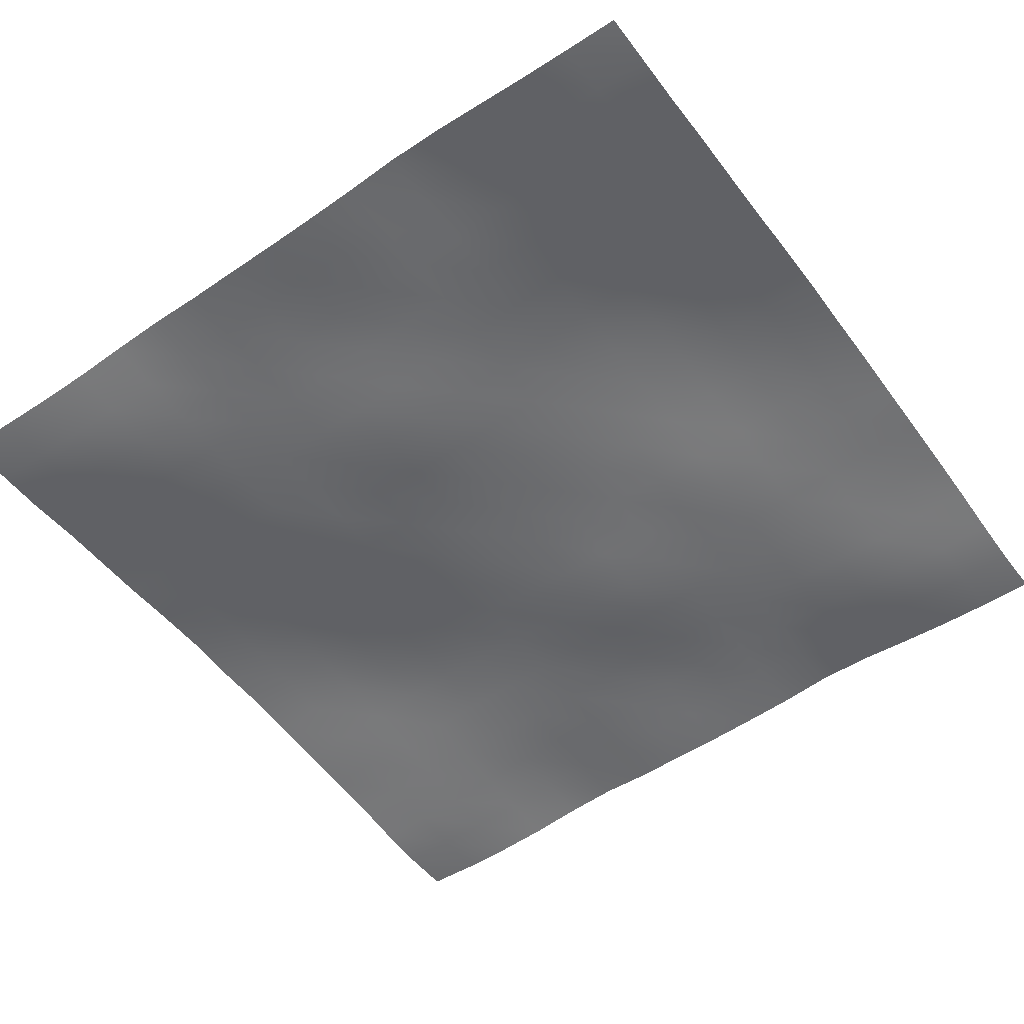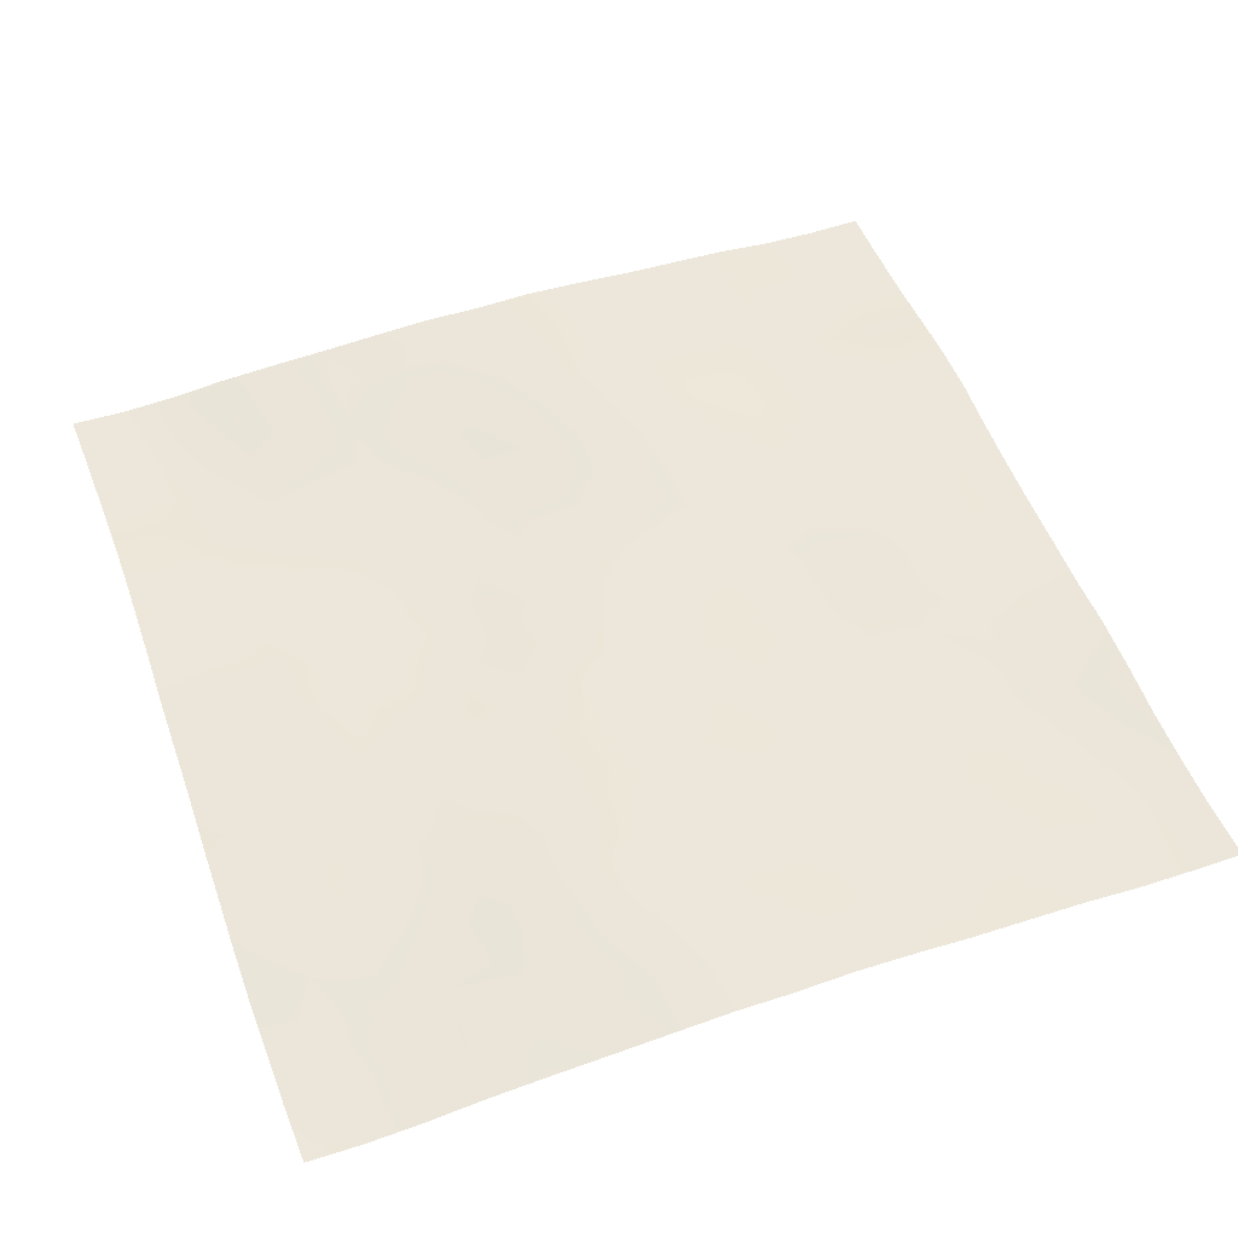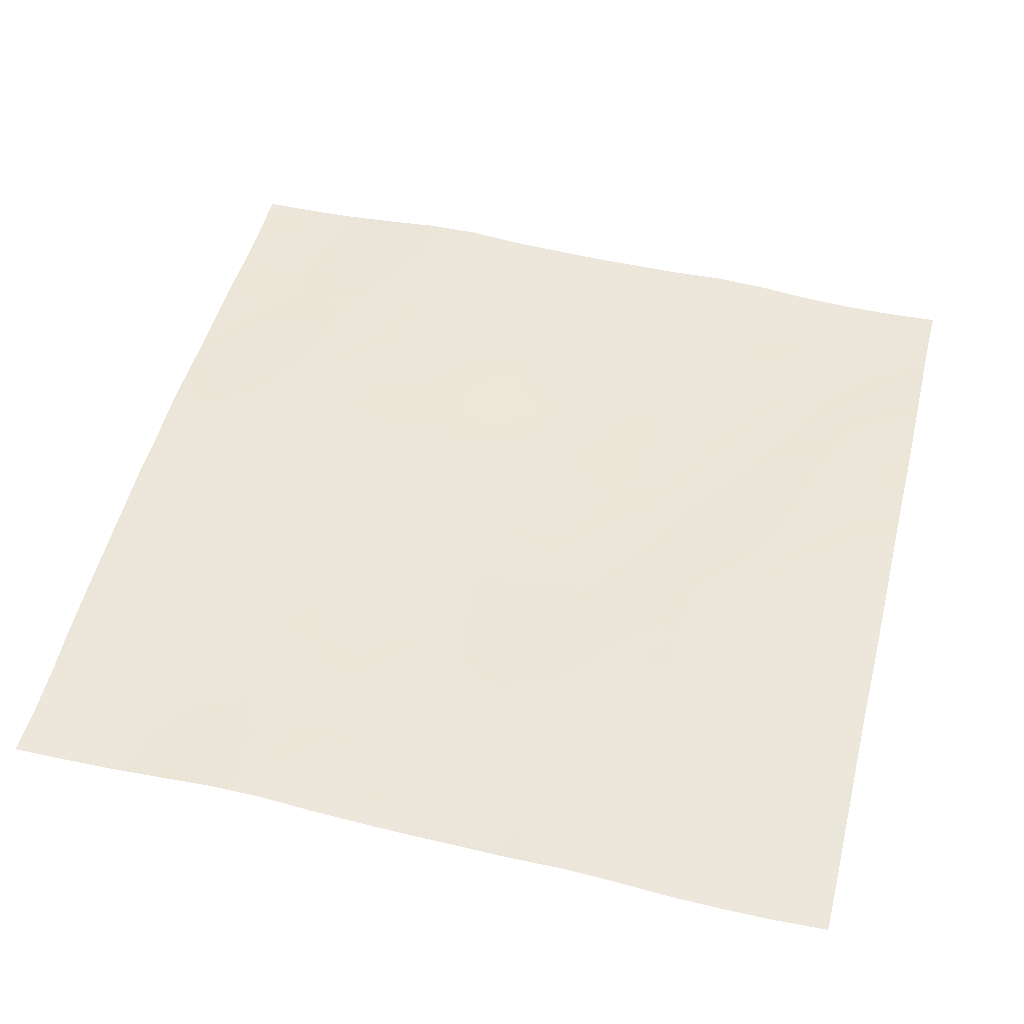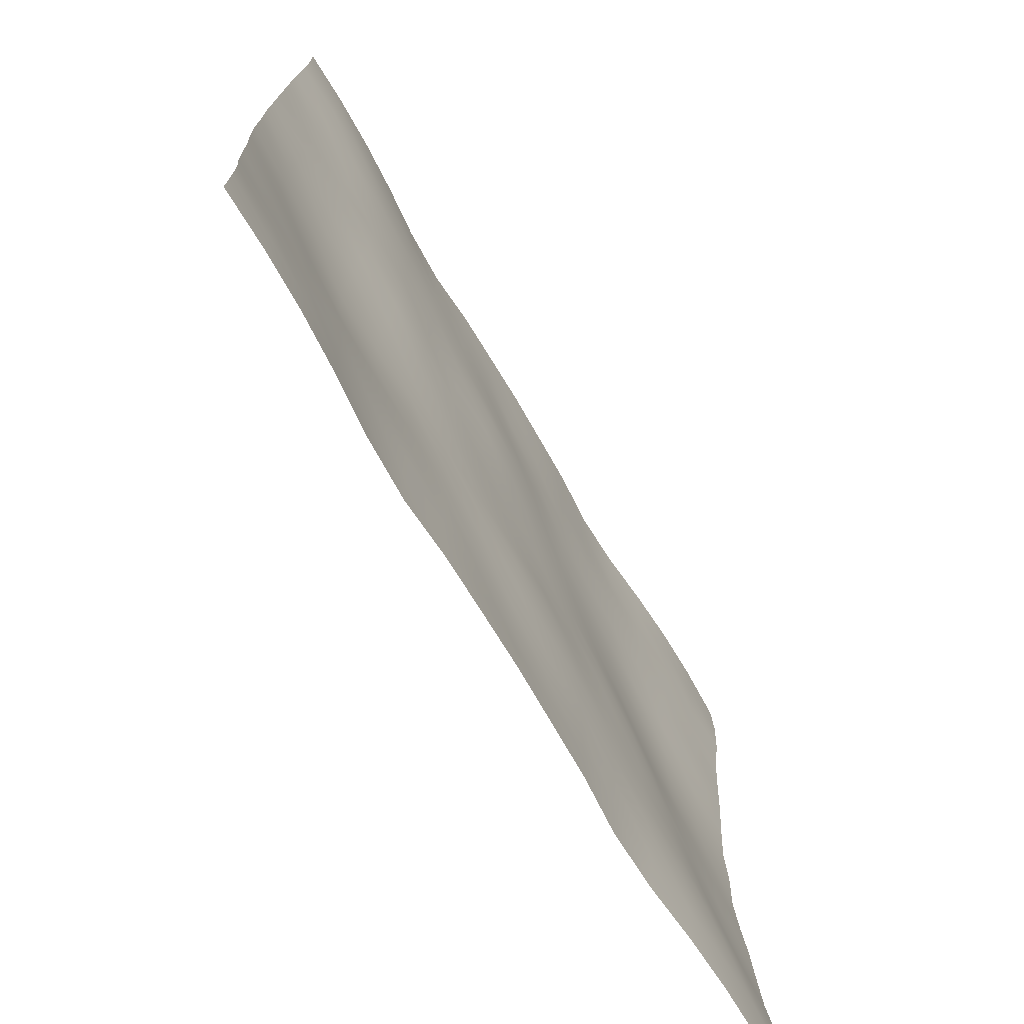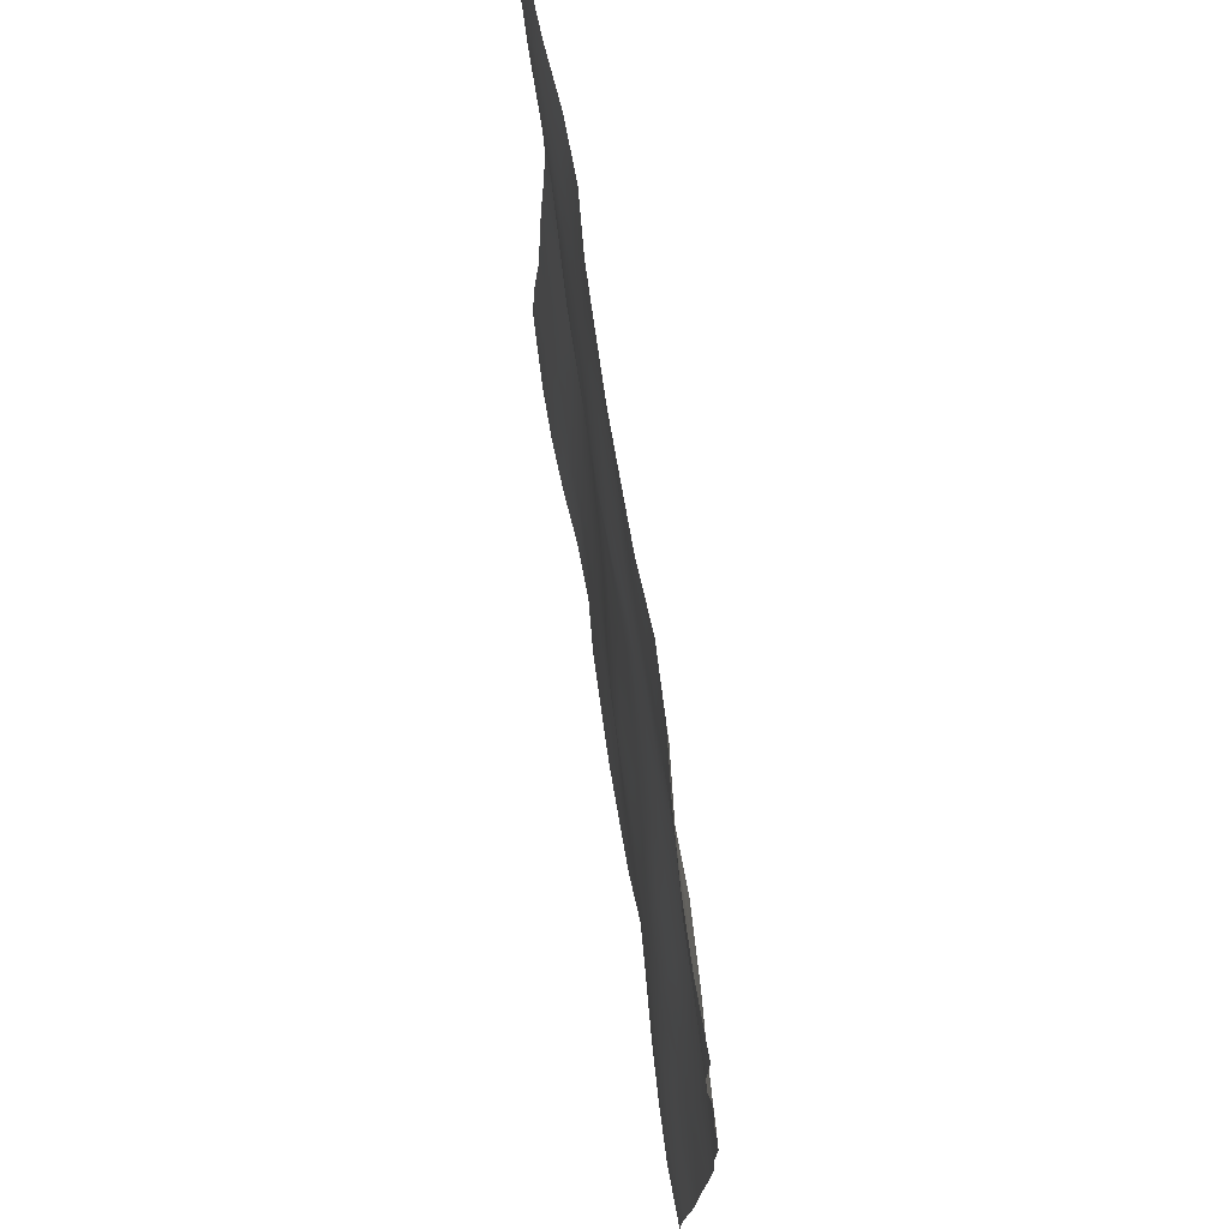
<metadata>
{"format":"obj","ext":"obj","renderer":"f3d","projection":"perspective","resolution":1024,"background":"white","views":[{"elev":-53.1,"azim":35.7,"up":"+Y"},{"elev":52.3,"azim":69.9,"up":"+Y"},{"elev":51.3,"azim":-165.9,"up":"+Y"},{"elev":-73.5,"azim":-59.5,"up":"+Z"},{"elev":71.7,"azim":81.1,"up":"+Z"}]}
</metadata>
<code>
o Plan.003_Plan.001
v 3.007e+04 -1435 -2.885e+04
v 2.627e+04 -1537 -2.874e+04
v 2.256e+04 -1478 -2.868e+04
v 1.882e+04 -1257 -2.862e+04
v 1.504e+04 -900.9 -2.862e+04
v 1.11e+04 -776.2 -2.867e+04
v 7322 -1043 -2.873e+04
v 3617 -1111 -2.88e+04
v -97.46 -1165 -2.885e+04
v -3812 -1111 -2.889e+04
v -7517 -1043 -2.897e+04
v -1.13e+04 -776.2 -2.903e+04
v -1.523e+04 -900.9 -2.908e+04
v -1.902e+04 -1257 -2.908e+04
v -2.276e+04 -1478 -2.902e+04
v -2.646e+04 -1537 -2.896e+04
v -3.027e+04 -1435 -2.885e+04
v 3.004e+04 -1526 -2.518e+04
v 2.627e+04 -1714 -2.512e+04
v 2.256e+04 -1627 -2.504e+04
v 1.881e+04 -1461 -2.497e+04
v 1.503e+04 -1148 -2.491e+04
v 1.113e+04 -971.4 -2.493e+04
v 7356 -1086 -2.5e+04
v 3643 -1001 -2.509e+04
v -112.2 -1027 -2.517e+04
v -3813 -1000 -2.52e+04
v -7532 -875.9 -2.522e+04
v -1.131e+04 -690.8 -2.522e+04
v -1.521e+04 -693.9 -2.528e+04
v -1.903e+04 -1050 -2.531e+04
v -2.275e+04 -1349 -2.531e+04
v -2.648e+04 -1446 -2.527e+04
v -3.029e+04 -1526 -2.518e+04
v 3.006e+04 -1388 -2.162e+04
v 2.627e+04 -1537 -2.157e+04
v 2.255e+04 -1624 -2.145e+04
v 1.88e+04 -1476 -2.134e+04
v 1.501e+04 -1309 -2.126e+04
v 1.118e+04 -1079 -2.123e+04
v 7366 -1104 -2.126e+04
v 3686 -936.3 -2.129e+04
v -119.8 -737.2 -2.137e+04
v -3862 -844.5 -2.14e+04
v -7570 -779.7 -2.142e+04
v -1.135e+04 -723.7 -2.145e+04
v -1.518e+04 -714.6 -2.148e+04
v -1.901e+04 -932.3 -2.158e+04
v -2.274e+04 -1180 -2.163e+04
v -2.648e+04 -1267 -2.164e+04
v -3.027e+04 -1388 -2.162e+04
v 3.007e+04 -1007 -1.79e+04
v 2.628e+04 -1161 -1.789e+04
v 2.251e+04 -1364 -1.784e+04
v 1.878e+04 -1381 -1.772e+04
v 1.5e+04 -1253 -1.762e+04
v 1.118e+04 -1149 -1.753e+04
v 7392 -1074 -1.751e+04
v 3652 -973.7 -1.749e+04
v -103.5 -791.9 -1.748e+04
v -3873 -768.7 -1.759e+04
v -7583 -727.9 -1.766e+04
v -1.137e+04 -618.3 -1.771e+04
v -1.517e+04 -662.4 -1.777e+04
v -1.897e+04 -725.9 -1.784e+04
v -2.273e+04 -877 -1.79e+04
v -2.648e+04 -916.4 -1.791e+04
v -3.026e+04 -1007 -1.79e+04
v 3.009e+04 -820.7 -1.409e+04
v 2.632e+04 -840.2 -1.413e+04
v 2.25e+04 -980.6 -1.41e+04
v 1.875e+04 -1166 -1.401e+04
v 1.499e+04 -1150 -1.391e+04
v 1.118e+04 -1160 -1.385e+04
v 7399 -1141 -1.378e+04
v 3621 -1096 -1.372e+04
v -88.59 -1033 -1.371e+04
v -3810 -766 -1.378e+04
v -7593 -557 -1.387e+04
v -1.137e+04 -475.3 -1.392e+04
v -1.515e+04 -425.5 -1.401e+04
v -1.895e+04 -467.4 -1.41e+04
v -2.275e+04 -533.1 -1.413e+04
v -2.652e+04 -702.5 -1.41e+04
v -3.024e+04 -820.7 -1.409e+04
v 3.01e+04 -666.5 -1.03e+04
v 2.633e+04 -619 -1.03e+04
v 2.25e+04 -773.2 -1.031e+04
v 1.873e+04 -1027 -1.028e+04
v 1.5e+04 -1096 -1.018e+04
v 1.122e+04 -1026 -1.015e+04
v 7376 -1100 -1.011e+04
v 3636 -1221 -1.005e+04
v -65.42 -1088 -1.003e+04
v -3783 -777.8 -1.002e+04
v -7594 -422.9 -1.002e+04
v -1.138e+04 -347.3 -1.008e+04
v -1.512e+04 -141.5 -1.015e+04
v -1.896e+04 -25.91 -1.024e+04
v -2.28e+04 -200.3 -1.029e+04
v -2.656e+04 -533.5 -1.03e+04
v -3.024e+04 -666.5 -1.03e+04
v 3.006e+04 -417.9 -6501
v 2.633e+04 -521.7 -6505
v 2.254e+04 -590.9 -6536
v 1.872e+04 -773.7 -6556
v 1.497e+04 -1035 -6477
v 1.126e+04 -967.7 -6401
v 7415 -910.7 -6393
v 3661 -1033 -6391
v -55.56 -894.6 -6331
v -3831 -672.7 -6243
v -7612 -499.1 -6158
v -1.136e+04 -276 -6182
v -1.515e+04 -60.29 -6210
v -1.896e+04 96.64 -6263
v -2.282e+04 12.16 -6366
v -2.657e+04 -249.4 -6453
v -3.027e+04 -417.9 -6501
v 3.006e+04 -227.5 -2564
v 2.634e+04 -282.4 -2678
v 2.258e+04 -350.9 -2750
v 1.874e+04 -448.7 -2785
v 1.496e+04 -803.4 -2771
v 1.127e+04 -853.3 -2698
v 7466 -763.9 -2624
v 3689 -747.6 -2579
v -82.74 -682.3 -2519
v -3886 -640 -2416
v -7632 -622.7 -2348
v -1.137e+04 -355.5 -2294
v -1.517e+04 -142.4 -2289
v -1.896e+04 1.622 -2335
v -2.28e+04 47.36 -2420
v -2.658e+04 -109.6 -2505
v -3.027e+04 -227.5 -2564
v 3.007e+04 -335.7 1321
v 2.639e+04 -142.4 1231
v 2.258e+04 -66.12 1129
v 1.876e+04 -162.7 1069
v 1.497e+04 -415.6 1022
v 1.123e+04 -561.5 1077
v 7449 -655.7 1184
v 3705 -703.5 1252
v -97.46 -622.6 1321
v -3899 -703.5 1390
v -7644 -655.7 1459
v -1.143e+04 -561.5 1565
v -1.516e+04 -415.6 1621
v -1.896e+04 -162.7 1574
v -2.278e+04 -66.12 1513
v -2.659e+04 -142.4 1411
v -3.027e+04 -335.7 1321
v 3.008e+04 -227.5 5206
v 2.638e+04 -109.6 5147
v 2.26e+04 47.36 5062
v 1.877e+04 1.622 4977
v 1.498e+04 -142.4 4932
v 1.118e+04 -355.5 4936
v 7437 -622.7 4991
v 3691 -640 5058
v -112.2 -682.3 5162
v -3884 -747.6 5221
v -7661 -763.9 5266
v -1.146e+04 -853.3 5341
v -1.515e+04 -803.4 5414
v -1.893e+04 -448.7 5427
v -2.277e+04 -350.9 5393
v -2.653e+04 -282.4 5321
v -3.026e+04 -227.5 5206
v 3.008e+04 -417.9 9144
v 2.637e+04 -249.4 9095
v 2.262e+04 12.16 9008
v 1.877e+04 96.64 8906
v 1.495e+04 -60.29 8853
v 1.117e+04 -276 8825
v 7417 -499.1 8800
v 3636 -672.7 8885
v -139.4 -894.6 8973
v -3856 -1033 9034
v -7610 -910.7 9035
v -1.146e+04 -967.7 9043
v -1.517e+04 -1035 9119
v -1.892e+04 -773.7 9198
v -2.274e+04 -590.9 9178
v -2.652e+04 -521.7 9147
v -3.026e+04 -417.9 9144
v 3.004e+04 -666.5 1.294e+04
v 2.637e+04 -533.5 1.294e+04
v 2.261e+04 -200.3 1.293e+04
v 1.877e+04 -25.91 1.289e+04
v 1.493e+04 -141.5 1.28e+04
v 1.118e+04 -347.3 1.272e+04
v 7399 -422.9 1.267e+04
v 3588 -777.8 1.266e+04
v -129.5 -1088 1.267e+04
v -3831 -1221 1.269e+04
v -7571 -1100 1.276e+04
v -1.141e+04 -1026 1.279e+04
v -1.519e+04 -1096 1.283e+04
v -1.892e+04 -1027 1.292e+04
v -2.269e+04 -773.2 1.295e+04
v -2.653e+04 -619 1.294e+04
v -3.029e+04 -666.5 1.294e+04
v 3.005e+04 -820.7 1.674e+04
v 2.633e+04 -702.5 1.674e+04
v 2.255e+04 -533.1 1.677e+04
v 1.876e+04 -467.4 1.675e+04
v 1.496e+04 -425.5 1.666e+04
v 1.118e+04 -475.3 1.656e+04
v 7398 -557 1.652e+04
v 3615 -766 1.642e+04
v -106.3 -1033 1.636e+04
v -3816 -1096 1.636e+04
v -7594 -1141 1.642e+04
v -1.137e+04 -1160 1.649e+04
v -1.519e+04 -1150 1.656e+04
v -1.894e+04 -1166 1.665e+04
v -2.269e+04 -980.6 1.674e+04
v -2.651e+04 -840.2 1.677e+04
v -3.029e+04 -820.7 1.674e+04
v 3.007e+04 -1007 2.054e+04
v 2.628e+04 -916.4 2.055e+04
v 2.253e+04 -877 2.055e+04
v 1.878e+04 -725.9 2.048e+04
v 1.497e+04 -662.4 2.041e+04
v 1.118e+04 -618.3 2.035e+04
v 7388 -727.9 2.03e+04
v 3678 -768.7 2.023e+04
v -91.42 -791.9 2.012e+04
v -3847 -973.7 2.013e+04
v -7587 -1074 2.016e+04
v -1.138e+04 -1149 2.017e+04
v -1.52e+04 -1253 2.026e+04
v -1.898e+04 -1381 2.036e+04
v -2.271e+04 -1364 2.049e+04
v -2.648e+04 -1161 2.053e+04
v -3.027e+04 -1007 2.054e+04
v 3.008e+04 -1388 2.426e+04
v 2.629e+04 -1267 2.428e+04
v 2.254e+04 -1180 2.427e+04
v 1.882e+04 -932.3 2.423e+04
v 1.498e+04 -714.6 2.413e+04
v 1.116e+04 -723.7 2.409e+04
v 7376 -779.7 2.406e+04
v 3667 -844.5 2.404e+04
v -75.14 -737.2 2.401e+04
v -3881 -936.3 2.394e+04
v -7561 -1104 2.39e+04
v -1.137e+04 -1079 2.387e+04
v -1.521e+04 -1309 2.391e+04
v -1.899e+04 -1476 2.398e+04
v -2.274e+04 -1624 2.409e+04
v -2.647e+04 -1537 2.421e+04
v -3.026e+04 -1388 2.426e+04
v 3.01e+04 -1526 2.783e+04
v 2.628e+04 -1446 2.791e+04
v 2.256e+04 -1349 2.795e+04
v 1.884e+04 -1050 2.795e+04
v 1.501e+04 -693.9 2.792e+04
v 1.112e+04 -690.8 2.786e+04
v 7337 -875.9 2.786e+04
v 3618 -1000 2.784e+04
v -82.71 -1027 2.782e+04
v -3838 -1001 2.773e+04
v -7551 -1086 2.764e+04
v -1.132e+04 -971.4 2.757e+04
v -1.523e+04 -1148 2.755e+04
v -1.9e+04 -1461 2.761e+04
v -2.276e+04 -1627 2.768e+04
v -2.647e+04 -1714 2.776e+04
v -3.024e+04 -1526 2.783e+04
v 3.007e+04 -1435 3.149e+04
v 2.627e+04 -1537 3.16e+04
v 2.256e+04 -1478 3.166e+04
v 1.882e+04 -1257 3.172e+04
v 1.504e+04 -900.9 3.172e+04
v 1.11e+04 -776.2 3.167e+04
v 7322 -1043 3.161e+04
v 3617 -1111 3.153e+04
v -97.46 -1165 3.149e+04
v -3812 -1111 3.145e+04
v -7517 -1043 3.137e+04
v -1.13e+04 -776.2 3.131e+04
v -1.523e+04 -900.9 3.126e+04
v -1.902e+04 -1257 3.126e+04
v -2.276e+04 -1478 3.132e+04
v -2.646e+04 -1537 3.138e+04
v -3.027e+04 -1435 3.149e+04
f 1 18 19 2
f 2 19 20 3
f 3 20 21 4
f 4 21 22 5
f 5 22 23 6
f 6 23 24 7
f 7 24 25 8
f 8 25 26 9
f 9 26 27 10
f 10 27 28 11
f 11 28 29 12
f 12 29 30 13
f 13 30 31 14
f 14 31 32 15
f 15 32 33 16
f 16 33 34 17
f 18 35 36 19
f 19 36 37 20
f 20 37 38 21
f 21 38 39 22
f 22 39 40 23
f 23 40 41 24
f 24 41 42 25
f 25 42 43 26
f 26 43 44 27
f 27 44 45 28
f 28 45 46 29
f 29 46 47 30
f 30 47 48 31
f 31 48 49 32
f 32 49 50 33
f 33 50 51 34
f 35 52 53 36
f 36 53 54 37
f 37 54 55 38
f 38 55 56 39
f 39 56 57 40
f 40 57 58 41
f 41 58 59 42
f 42 59 60 43
f 43 60 61 44
f 44 61 62 45
f 45 62 63 46
f 46 63 64 47
f 47 64 65 48
f 48 65 66 49
f 49 66 67 50
f 50 67 68 51
f 52 69 70 53
f 53 70 71 54
f 54 71 72 55
f 55 72 73 56
f 56 73 74 57
f 57 74 75 58
f 58 75 76 59
f 59 76 77 60
f 60 77 78 61
f 61 78 79 62
f 62 79 80 63
f 63 80 81 64
f 64 81 82 65
f 65 82 83 66
f 66 83 84 67
f 67 84 85 68
f 69 86 87 70
f 70 87 88 71
f 71 88 89 72
f 72 89 90 73
f 73 90 91 74
f 74 91 92 75
f 75 92 93 76
f 76 93 94 77
f 77 94 95 78
f 78 95 96 79
f 79 96 97 80
f 80 97 98 81
f 81 98 99 82
f 82 99 100 83
f 83 100 101 84
f 84 101 102 85
f 86 103 104 87
f 87 104 105 88
f 88 105 106 89
f 89 106 107 90
f 90 107 108 91
f 91 108 109 92
f 92 109 110 93
f 93 110 111 94
f 94 111 112 95
f 95 112 113 96
f 96 113 114 97
f 97 114 115 98
f 98 115 116 99
f 99 116 117 100
f 100 117 118 101
f 101 118 119 102
f 103 120 121 104
f 104 121 122 105
f 105 122 123 106
f 106 123 124 107
f 107 124 125 108
f 108 125 126 109
f 109 126 127 110
f 110 127 128 111
f 111 128 129 112
f 112 129 130 113
f 113 130 131 114
f 114 131 132 115
f 115 132 133 116
f 116 133 134 117
f 117 134 135 118
f 118 135 136 119
f 120 137 138 121
f 121 138 139 122
f 122 139 140 123
f 123 140 141 124
f 124 141 142 125
f 125 142 143 126
f 126 143 144 127
f 127 144 145 128
f 128 145 146 129
f 129 146 147 130
f 130 147 148 131
f 131 148 149 132
f 132 149 150 133
f 133 150 151 134
f 134 151 152 135
f 135 152 153 136
f 137 154 155 138
f 138 155 156 139
f 139 156 157 140
f 140 157 158 141
f 141 158 159 142
f 142 159 160 143
f 143 160 161 144
f 144 161 162 145
f 145 162 163 146
f 146 163 164 147
f 147 164 165 148
f 148 165 166 149
f 149 166 167 150
f 150 167 168 151
f 151 168 169 152
f 152 169 170 153
f 154 171 172 155
f 155 172 173 156
f 156 173 174 157
f 157 174 175 158
f 158 175 176 159
f 159 176 177 160
f 160 177 178 161
f 161 178 179 162
f 162 179 180 163
f 163 180 181 164
f 164 181 182 165
f 165 182 183 166
f 166 183 184 167
f 167 184 185 168
f 168 185 186 169
f 169 186 187 170
f 171 188 189 172
f 172 189 190 173
f 173 190 191 174
f 174 191 192 175
f 175 192 193 176
f 176 193 194 177
f 177 194 195 178
f 178 195 196 179
f 179 196 197 180
f 180 197 198 181
f 181 198 199 182
f 182 199 200 183
f 183 200 201 184
f 184 201 202 185
f 185 202 203 186
f 186 203 204 187
f 188 205 206 189
f 189 206 207 190
f 190 207 208 191
f 191 208 209 192
f 192 209 210 193
f 193 210 211 194
f 194 211 212 195
f 195 212 213 196
f 196 213 214 197
f 197 214 215 198
f 198 215 216 199
f 199 216 217 200
f 200 217 218 201
f 201 218 219 202
f 202 219 220 203
f 203 220 221 204
f 205 222 223 206
f 206 223 224 207
f 207 224 225 208
f 208 225 226 209
f 209 226 227 210
f 210 227 228 211
f 211 228 229 212
f 212 229 230 213
f 213 230 231 214
f 214 231 232 215
f 215 232 233 216
f 216 233 234 217
f 217 234 235 218
f 218 235 236 219
f 219 236 237 220
f 220 237 238 221
f 222 239 240 223
f 223 240 241 224
f 224 241 242 225
f 225 242 243 226
f 226 243 244 227
f 227 244 245 228
f 228 245 246 229
f 229 246 247 230
f 230 247 248 231
f 231 248 249 232
f 232 249 250 233
f 233 250 251 234
f 234 251 252 235
f 235 252 253 236
f 236 253 254 237
f 237 254 255 238
f 239 256 257 240
f 240 257 258 241
f 241 258 259 242
f 242 259 260 243
f 243 260 261 244
f 244 261 262 245
f 245 262 263 246
f 246 263 264 247
f 247 264 265 248
f 248 265 266 249
f 249 266 267 250
f 250 267 268 251
f 251 268 269 252
f 252 269 270 253
f 253 270 271 254
f 254 271 272 255
f 256 273 274 257
f 257 274 275 258
f 258 275 276 259
f 259 276 277 260
f 260 277 278 261
f 261 278 279 262
f 262 279 280 263
f 263 280 281 264
f 264 281 282 265
f 265 282 283 266
f 266 283 284 267
f 267 284 285 268
f 268 285 286 269
f 269 286 287 270
f 270 287 288 271
f 271 288 289 272

</code>
